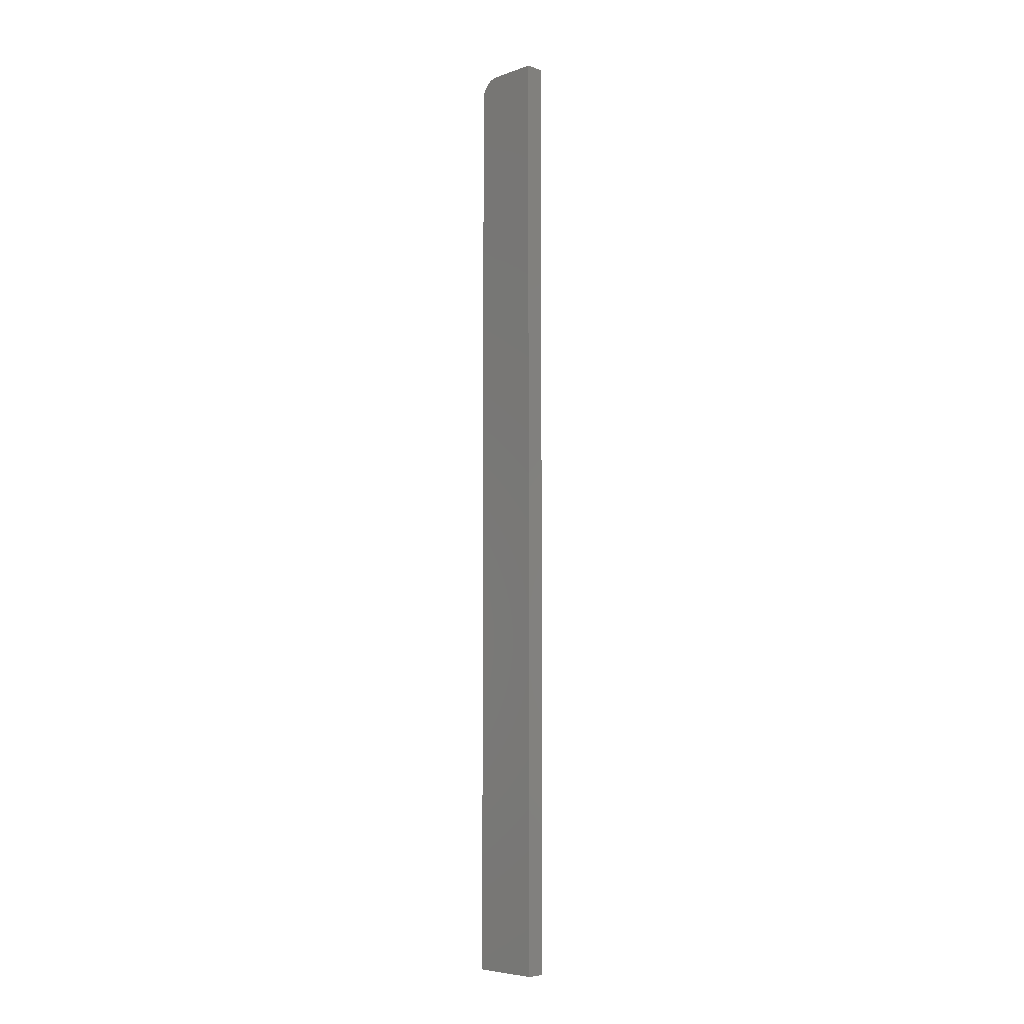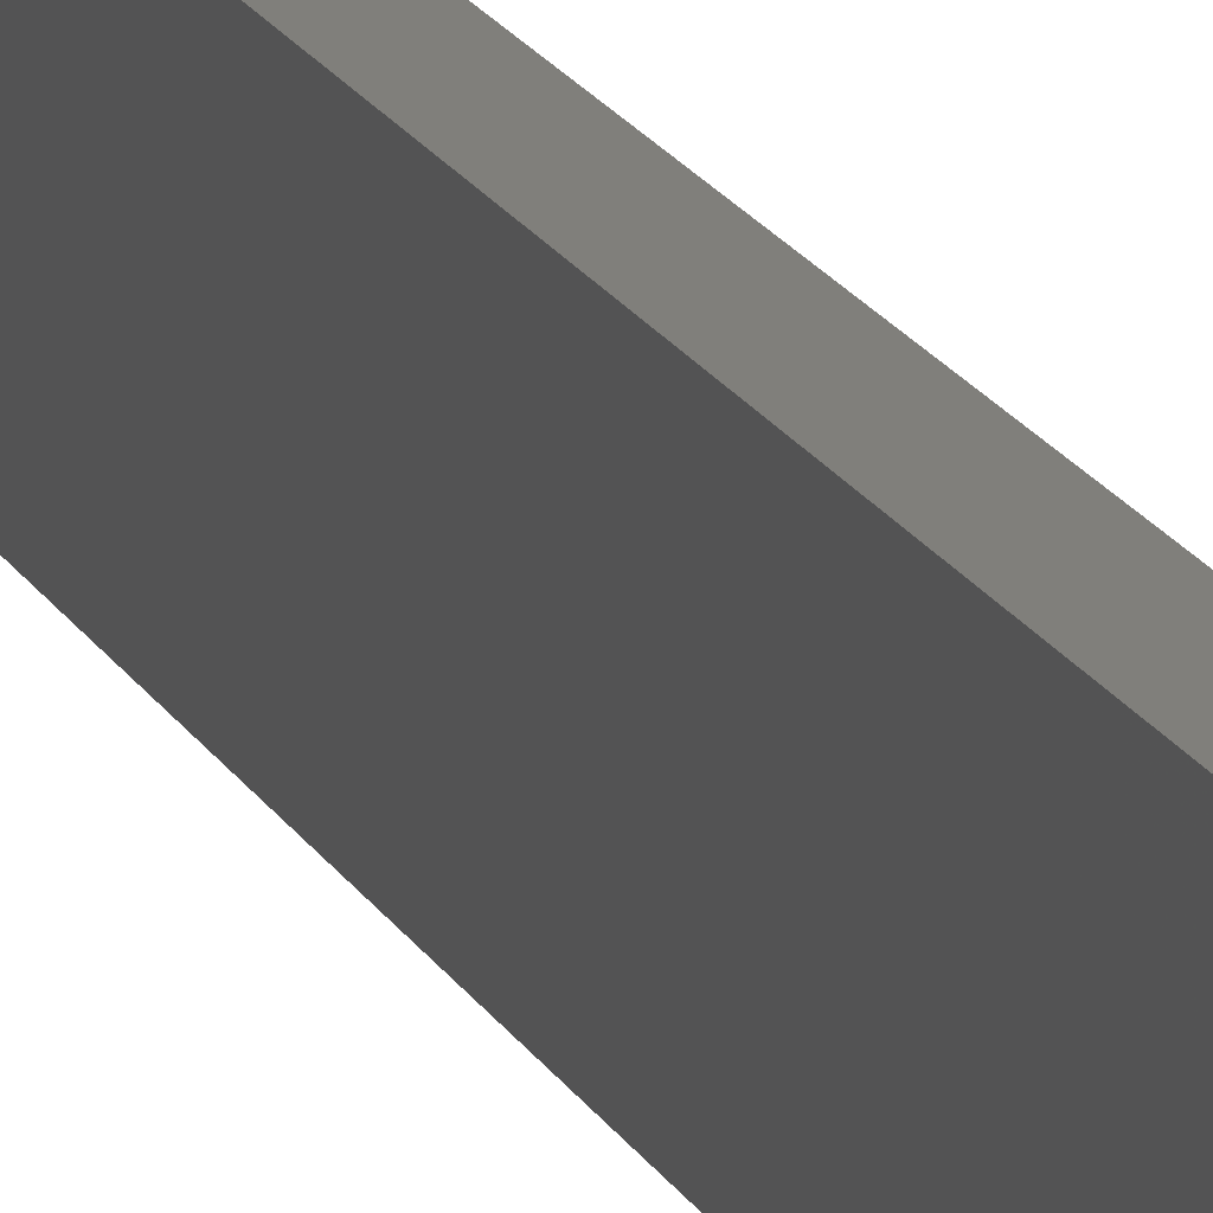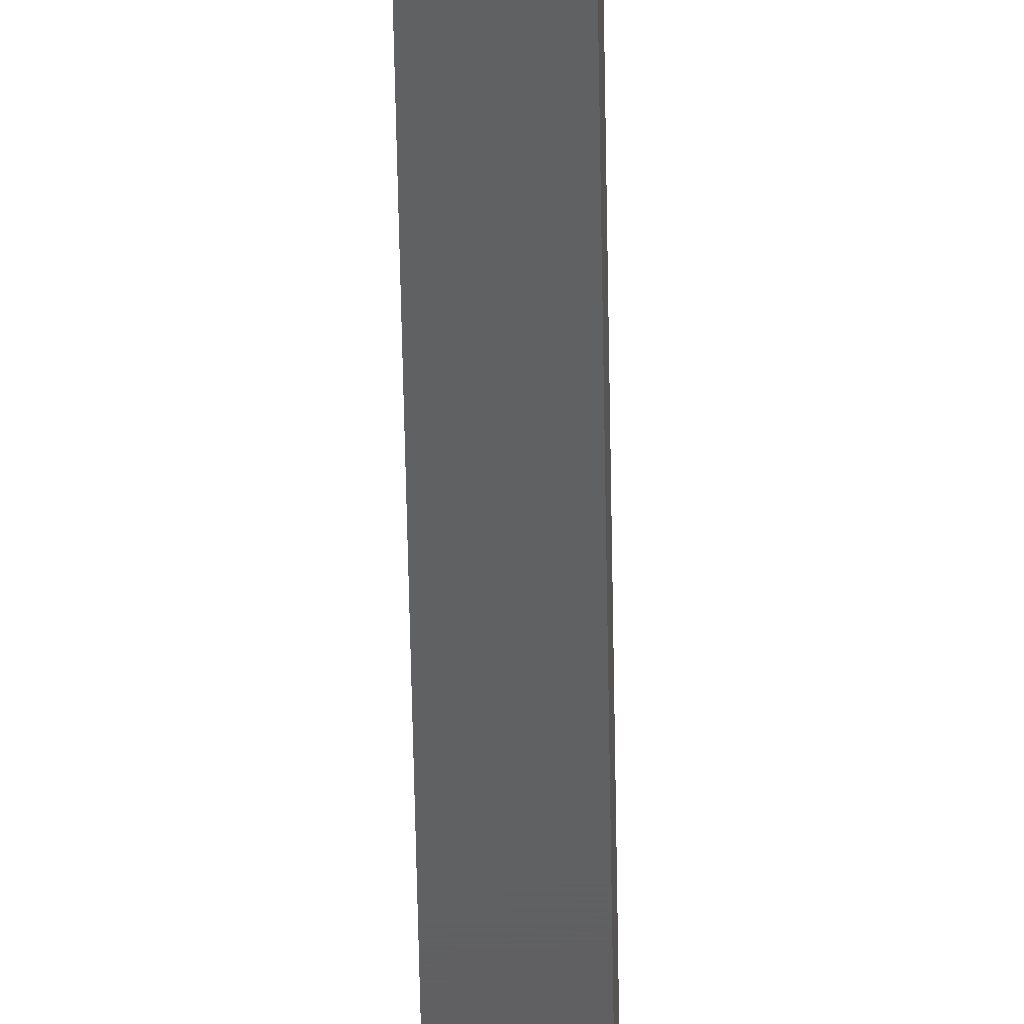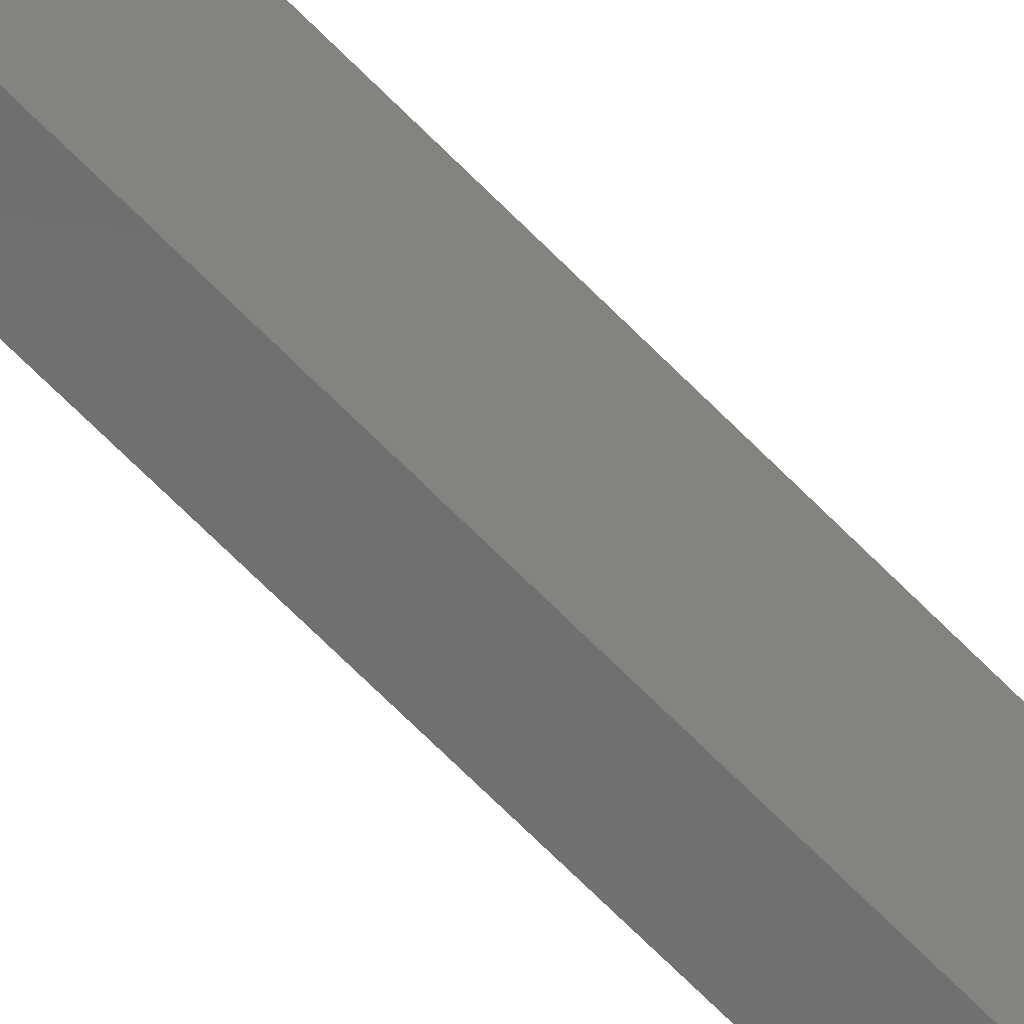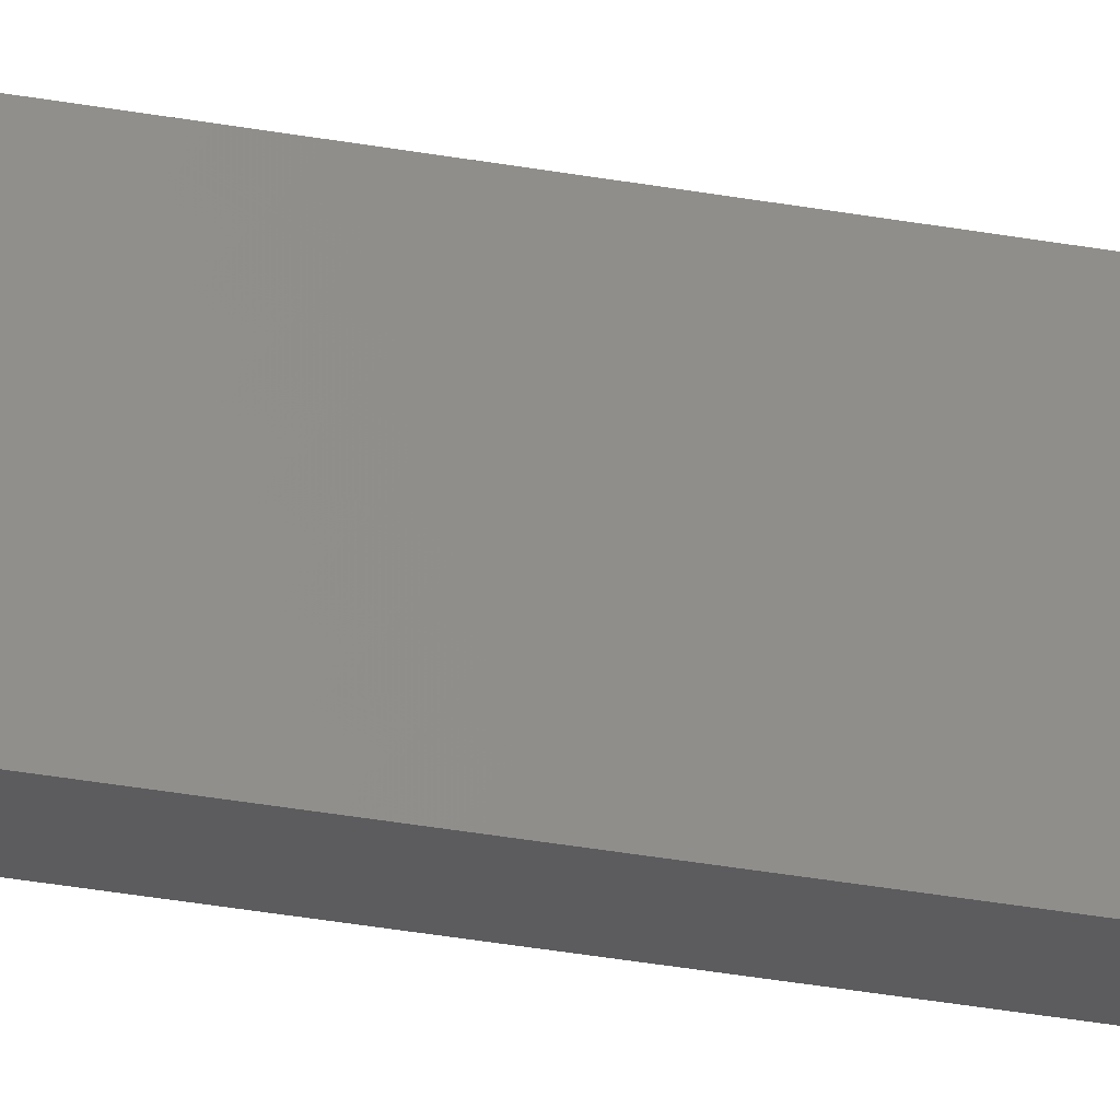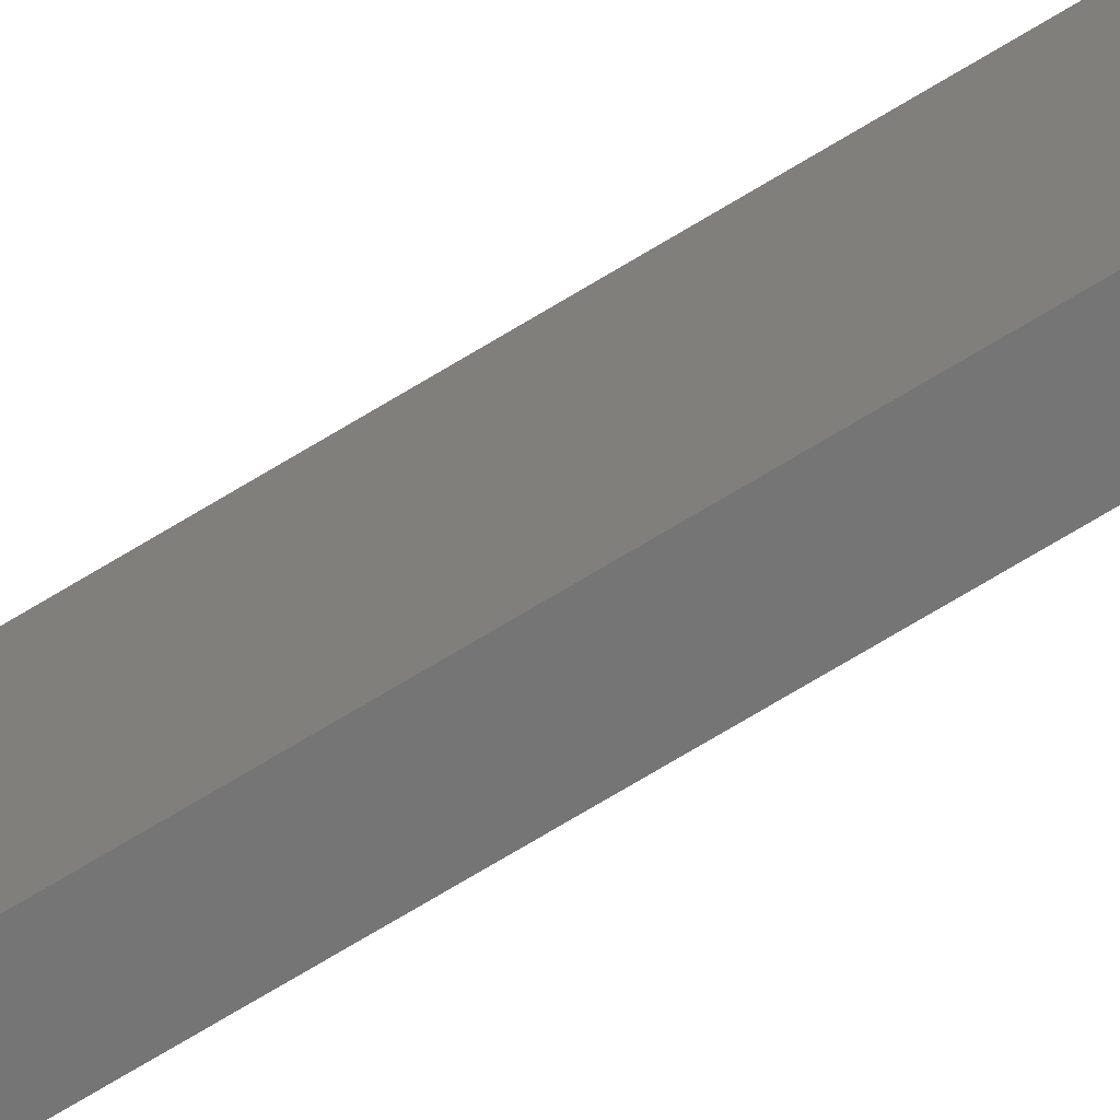
<metadata>
{"format":"stl","ext":"stl","renderer":"f3d","projection":"perspective","resolution":1024,"background":"white","views":[{"elev":-6.0,"azim":-44.1,"up":"+Y"},{"elev":12.7,"azim":165.5,"up":"+Z"},{"elev":-41.4,"azim":0.8,"up":"+Z"},{"elev":-59.8,"azim":-137.5,"up":"+Z"},{"elev":-29.9,"azim":-105.4,"up":"+Z"},{"elev":-67.7,"azim":121.9,"up":"+Z"}]}
</metadata>
<code>
# stl→obj: 24 verts, 44 faces
v -0.007812 0.75 -0.007812
v -0.007812 0.75 0.03125
v 0.007155 0.75 -0.007812
v 0.007155 0.75 0.03125
v -0.007812 0 -0.02344
v -0.007812 3.415e-18 0.03125
v -0.007812 0.7344 -0.02344
v -0.007812 0.7454 -0.01886
v -0.007812 0.7497 -0.01086
v -0.007812 0.7488 -0.01379
v -0.007812 0.7474 -0.01649
v -0.007812 0.7431 -0.0208
v -0.007812 0.7404 -0.02225
v -0.007812 0.7374 -0.02314
v 0.007155 0.7488 -0.01379
v 0.007155 0.7497 -0.01086
v 0.007155 4.337e-18 0.03125
v 0.007155 9.217e-19 -0.02344
v 0.007155 0.7344 -0.02344
v 0.007155 0.7374 -0.02314
v 0.007155 0.7404 -0.02225
v 0.007155 0.7431 -0.0208
v 0.007155 0.7454 -0.01886
v 0.007155 0.7474 -0.01649
f 1 2 3
f 3 2 4
f 5 6 7
f 8 1 9
f 8 9 10
f 8 10 11
f 2 1 8
f 2 8 12
f 2 12 13
f 2 13 14
f 2 14 7
f 2 7 6
f 15 16 3
f 4 17 18
f 4 18 19
f 4 19 20
f 4 20 21
f 4 21 22
f 4 22 23
f 4 23 24
f 4 24 15
f 4 15 3
f 5 7 18
f 18 7 19
f 1 3 9
f 9 3 16
f 9 16 10
f 10 16 15
f 10 15 11
f 11 15 24
f 11 24 8
f 8 24 23
f 8 23 12
f 12 23 22
f 12 22 13
f 13 22 21
f 13 21 14
f 14 21 20
f 14 20 7
f 7 20 19
f 5 18 6
f 6 18 17
f 17 4 6
f 6 4 2

</code>
